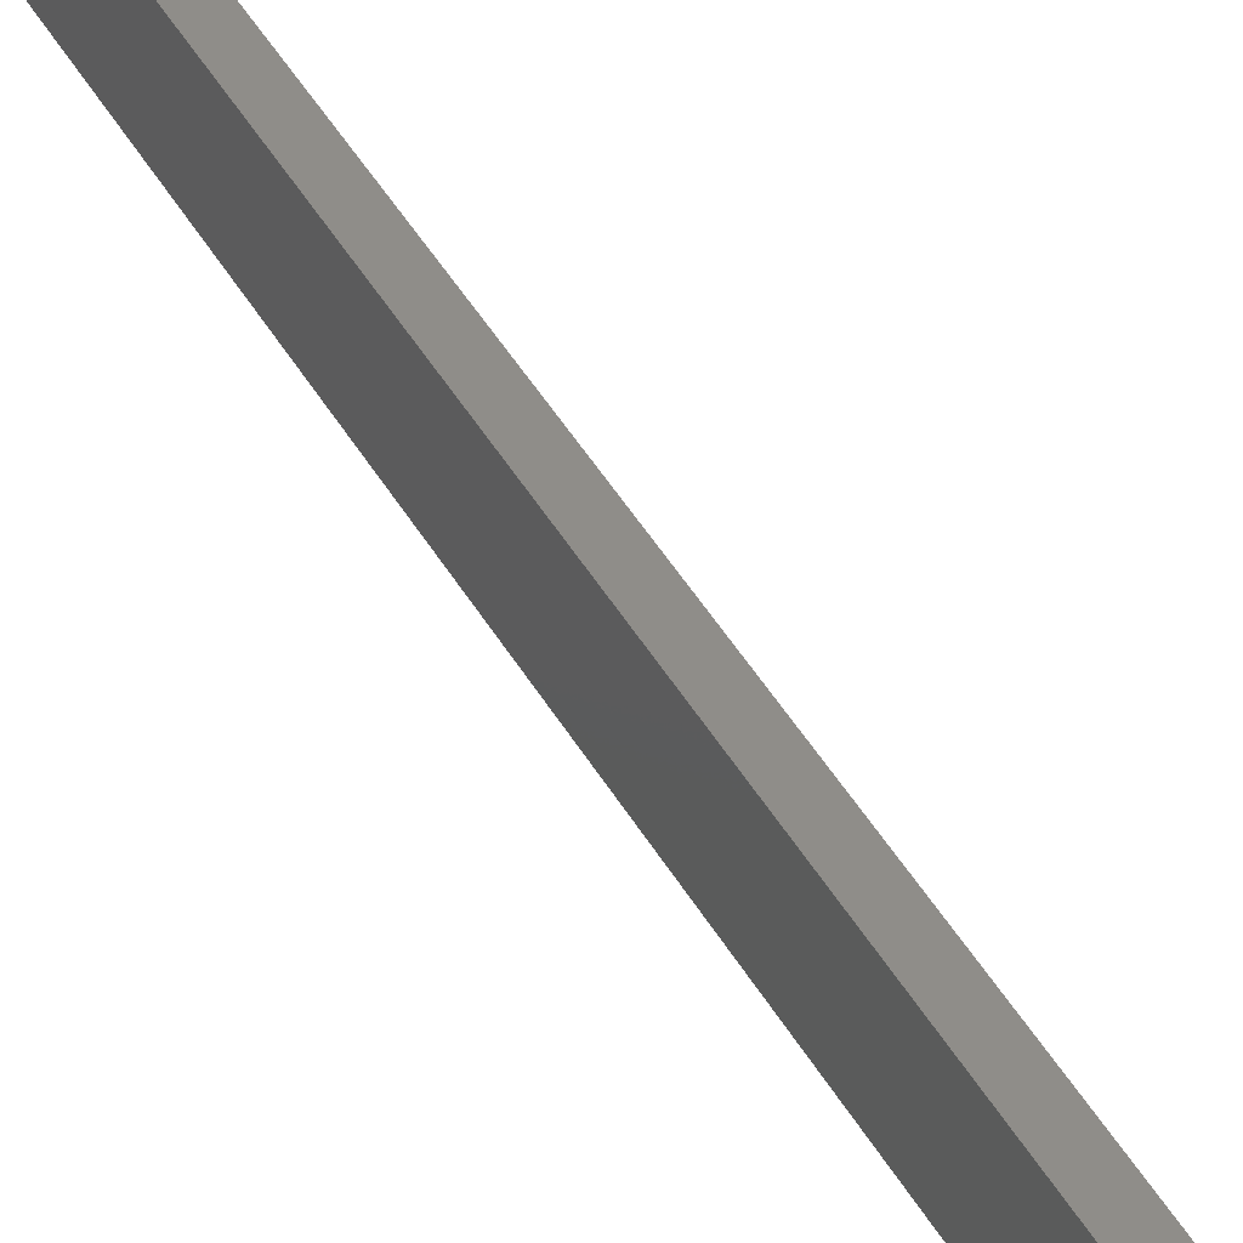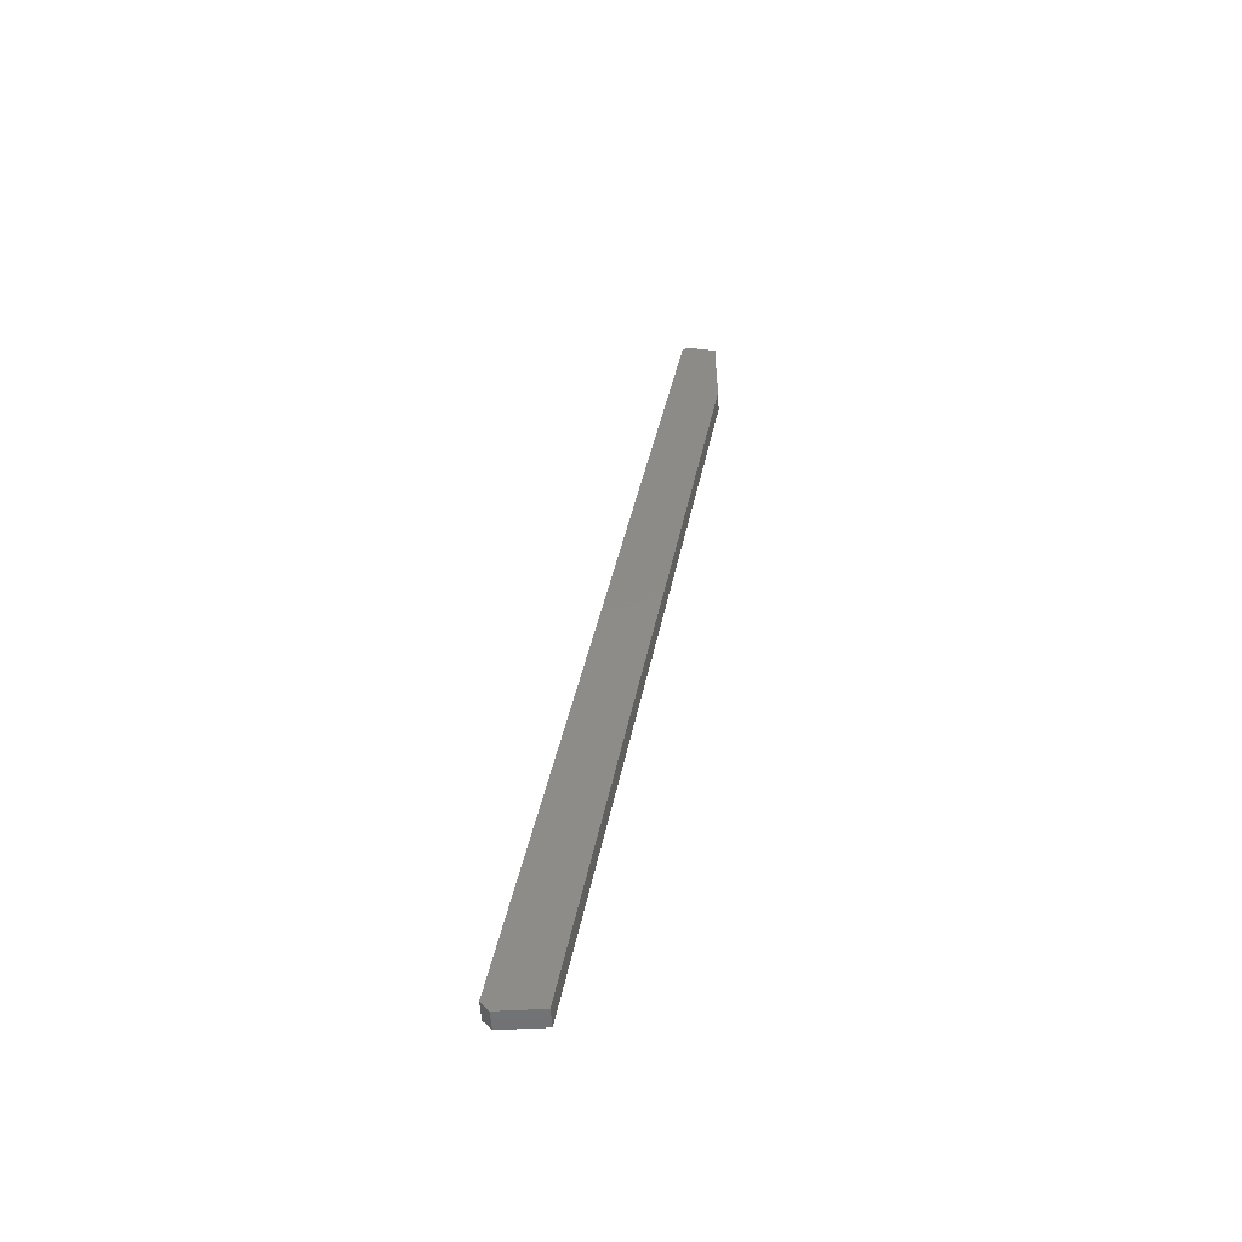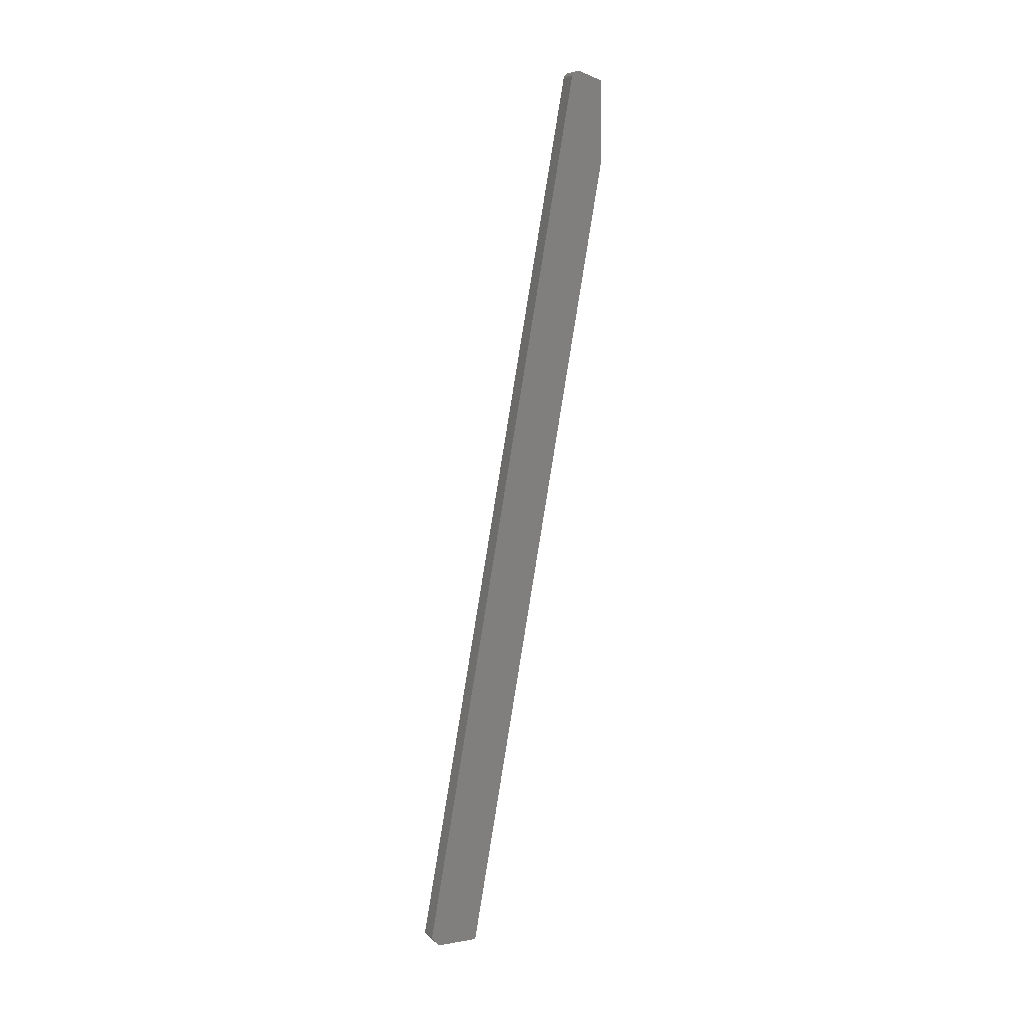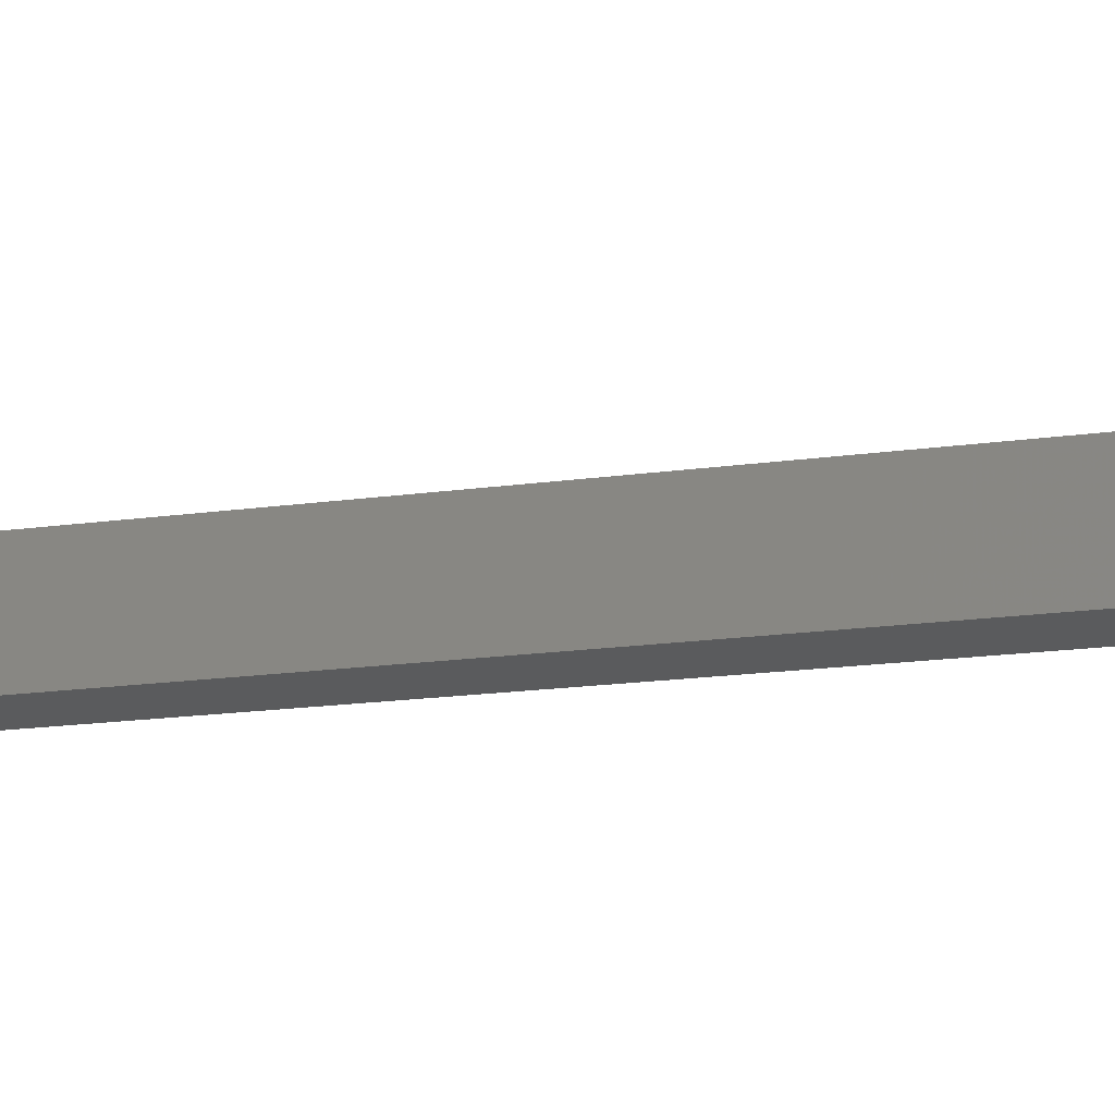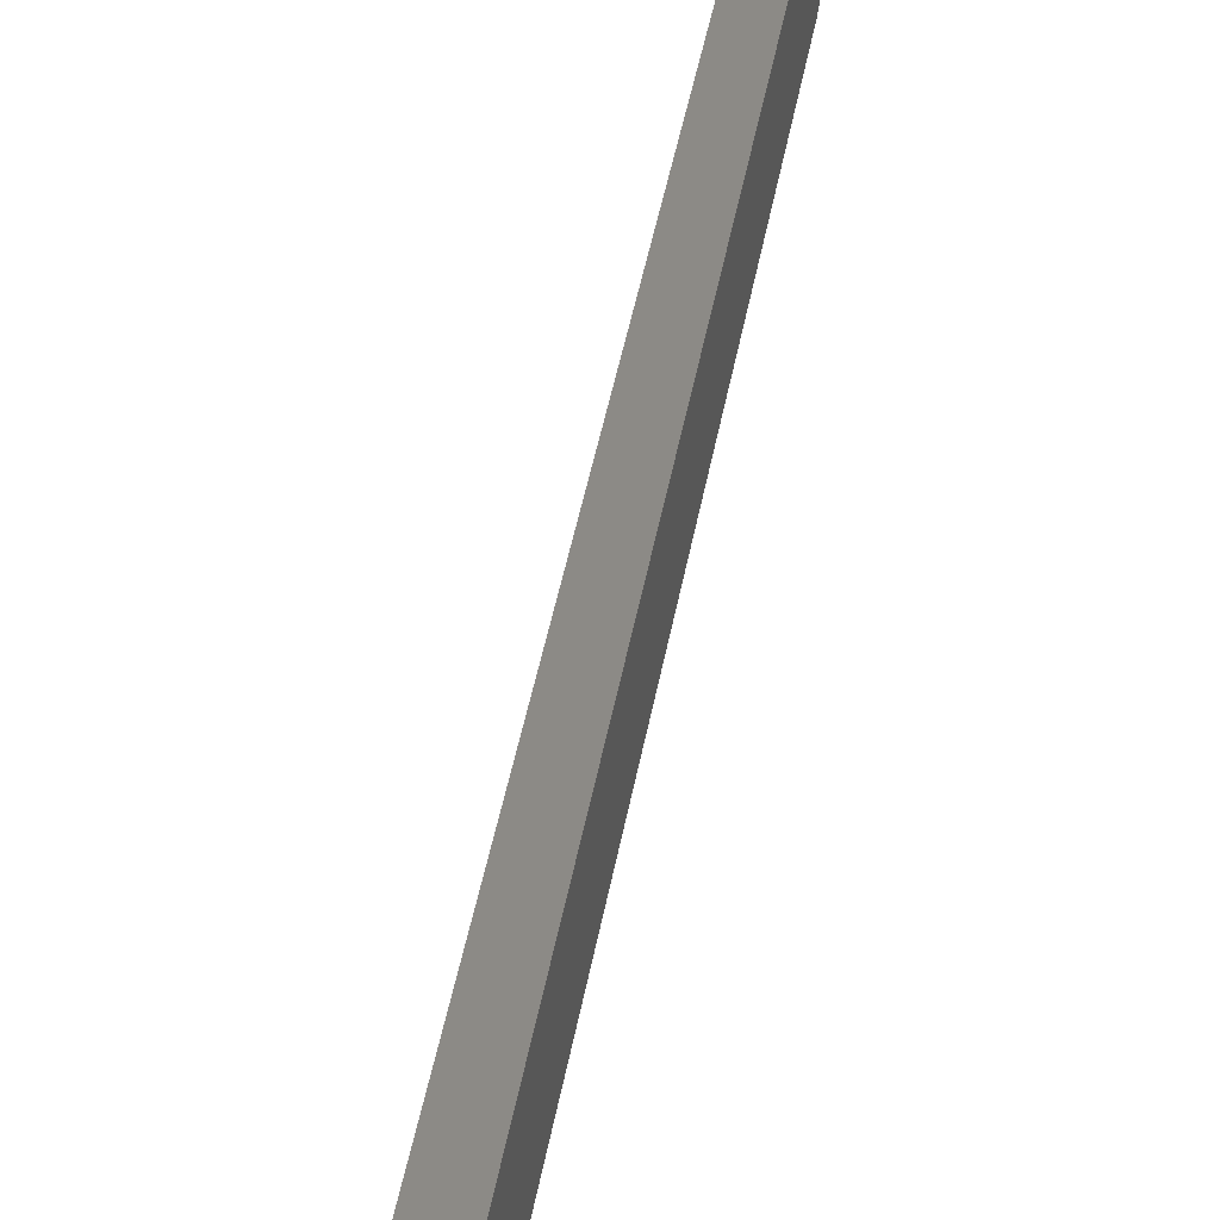
<metadata>
{"format":"stl","ext":"stl","renderer":"f3d","projection":"perspective","resolution":1024,"background":"white","views":[{"elev":30.4,"azim":-27.3,"up":"+Y"},{"elev":-53.3,"azim":-86.4,"up":"+Z"},{"elev":7.2,"azim":-115.6,"up":"+Z"},{"elev":-31.3,"azim":-63.8,"up":"+Y"},{"elev":41.6,"azim":-172.4,"up":"+Y"}]}
</metadata>
<code>
# stl→obj: 28 verts, 52 faces
v 0.01562 0.1202 0
v 0.01562 0.1613 0.007688
v 0.01562 3.399e-33 0.6719
v 0.01562 0.1549 0
v 0.01562 6.065e-18 0.7426
v 0.01562 0.02829 0.7426
v 0.01562 0.02815 0.744
v 0.01562 0.02775 0.7453
v 0.01562 0.0271 0.7465
v 0.01562 0.02622 0.7476
v 0.01562 0.02515 0.7485
v 0.01562 0.02392 0.7491
v 0.01562 0.0226 0.7495
v 0.01562 0.02122 0.7497
v -6.163e-33 3.399e-33 0.6719
v 7.374e-17 0.1613 0.007688
v 7.459e-17 0.1202 0
v 7.459e-17 0.1549 0
v -7.852e-18 6.065e-18 0.7426
v -8.591e-18 0.02122 0.7497
v -8.576e-18 0.0226 0.7495
v -8.532e-18 0.02392 0.7491
v -8.459e-18 0.02515 0.7485
v -8.361e-18 0.02622 0.7476
v -8.242e-18 0.0271 0.7465
v -8.107e-18 0.02775 0.7453
v -7.959e-18 0.02815 0.744
v -7.852e-18 0.02829 0.7426
f 1 2 3
f 1 4 2
f 5 3 2
f 5 2 6
f 5 6 7
f 5 7 8
f 5 8 9
f 5 9 10
f 5 10 11
f 5 11 12
f 5 12 13
f 5 13 14
f 15 16 17
f 16 18 17
f 19 20 21
f 19 21 22
f 19 22 23
f 19 23 24
f 19 24 25
f 19 25 26
f 19 26 27
f 19 27 28
f 19 28 16
f 19 16 15
f 2 16 6
f 6 16 28
f 1 17 4
f 4 17 18
f 4 18 2
f 2 18 16
f 5 19 3
f 3 19 15
f 14 20 5
f 5 20 19
f 20 14 21
f 21 14 13
f 21 13 22
f 22 13 12
f 22 12 23
f 23 12 11
f 23 11 24
f 24 11 10
f 24 10 25
f 25 10 9
f 25 9 26
f 26 9 8
f 26 8 27
f 27 8 7
f 27 7 28
f 28 7 6
f 3 15 1
f 1 15 17

</code>
